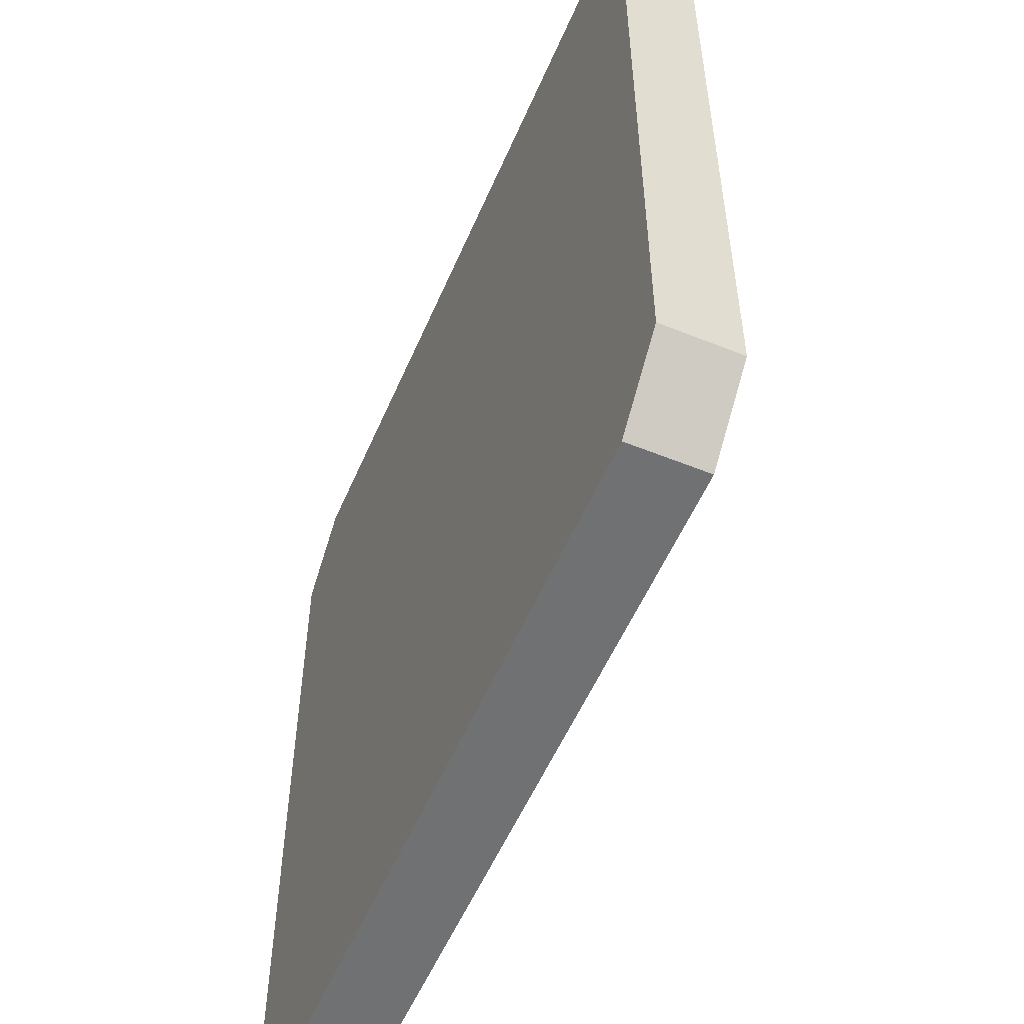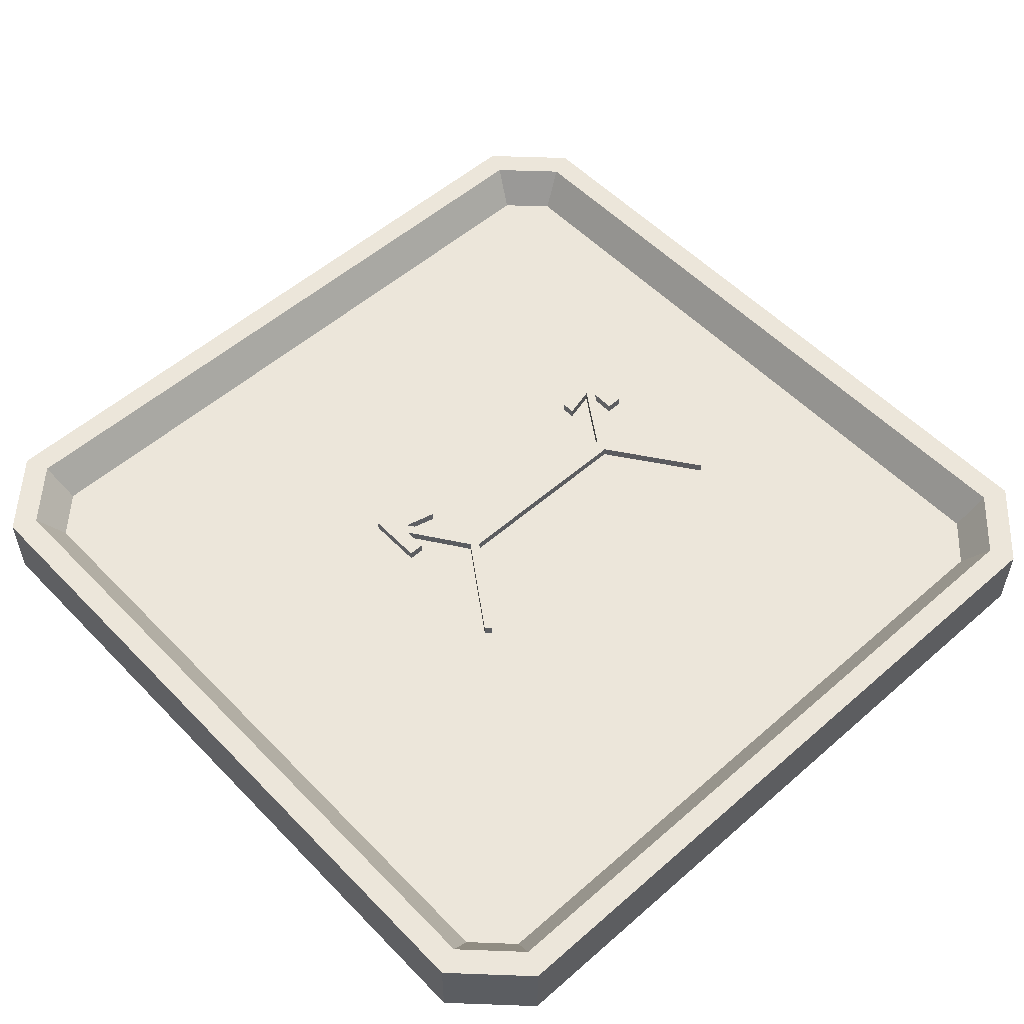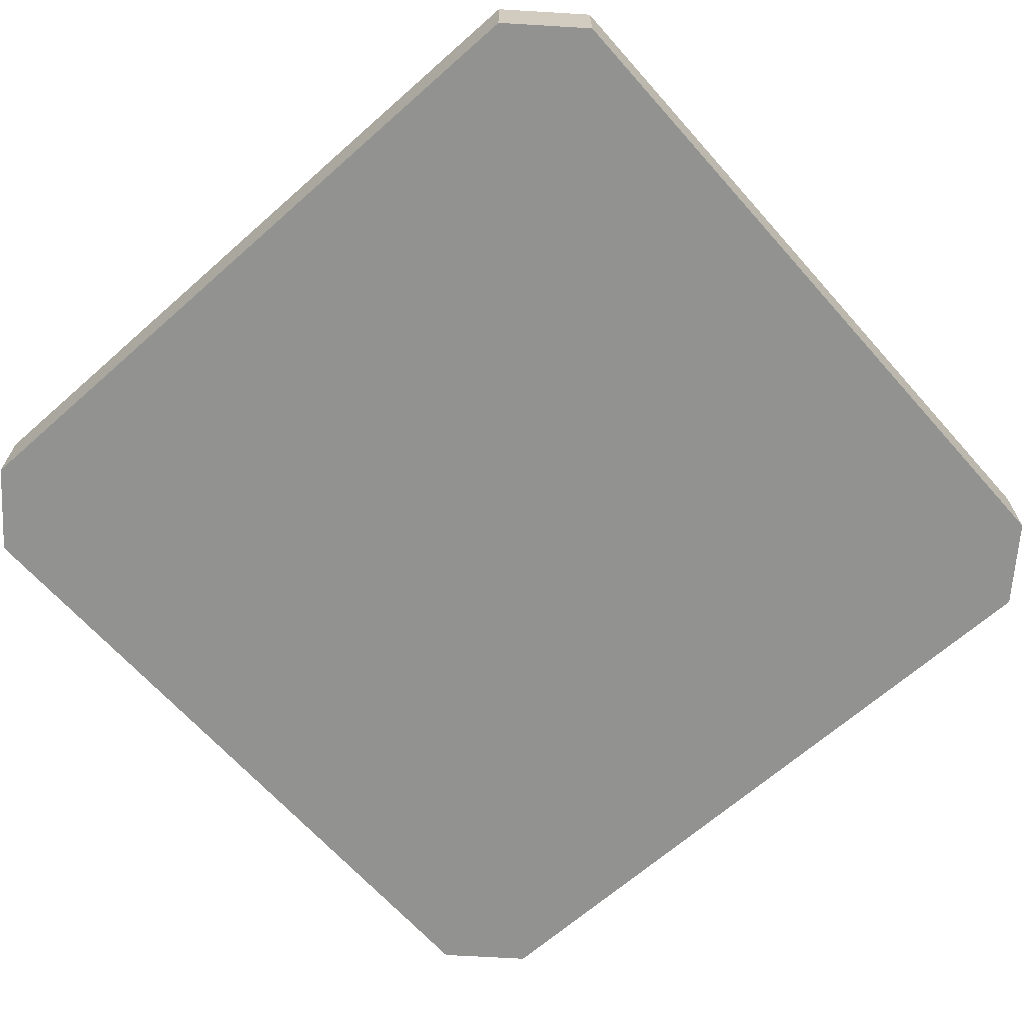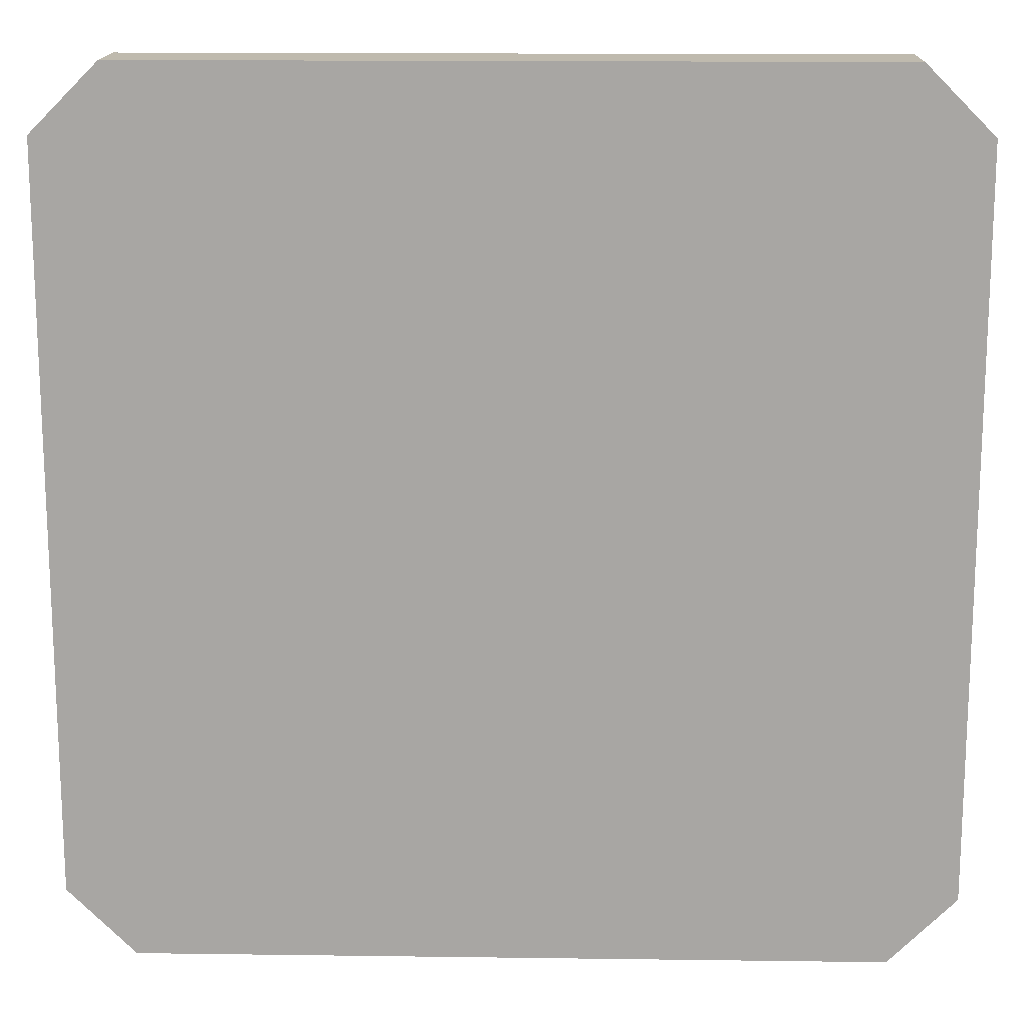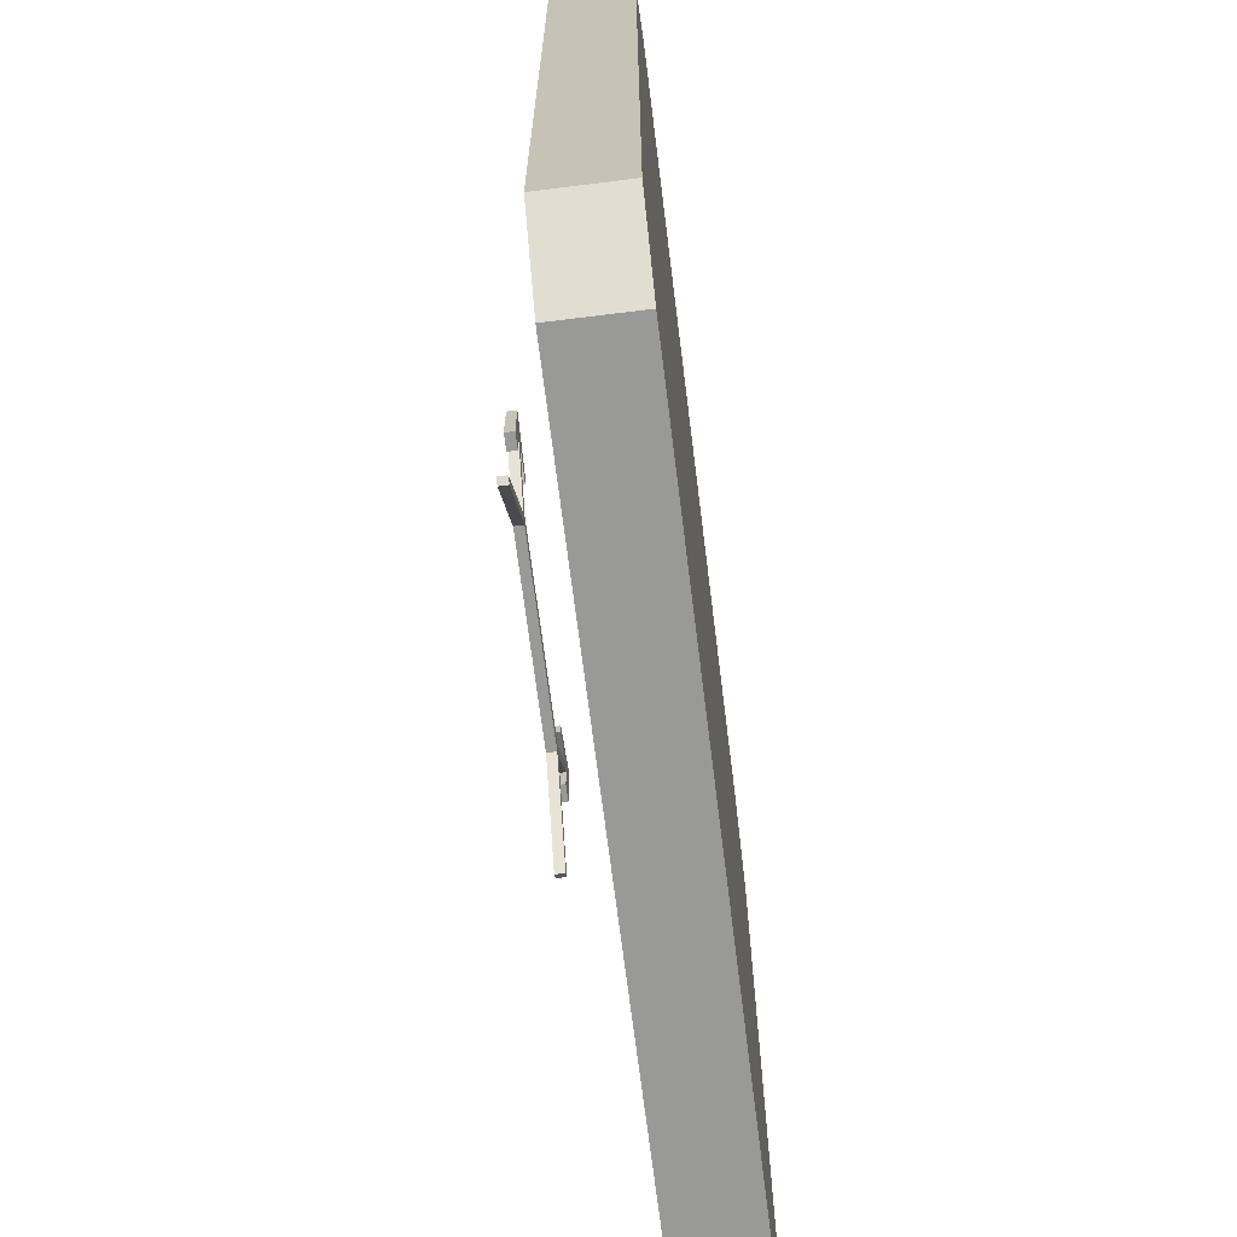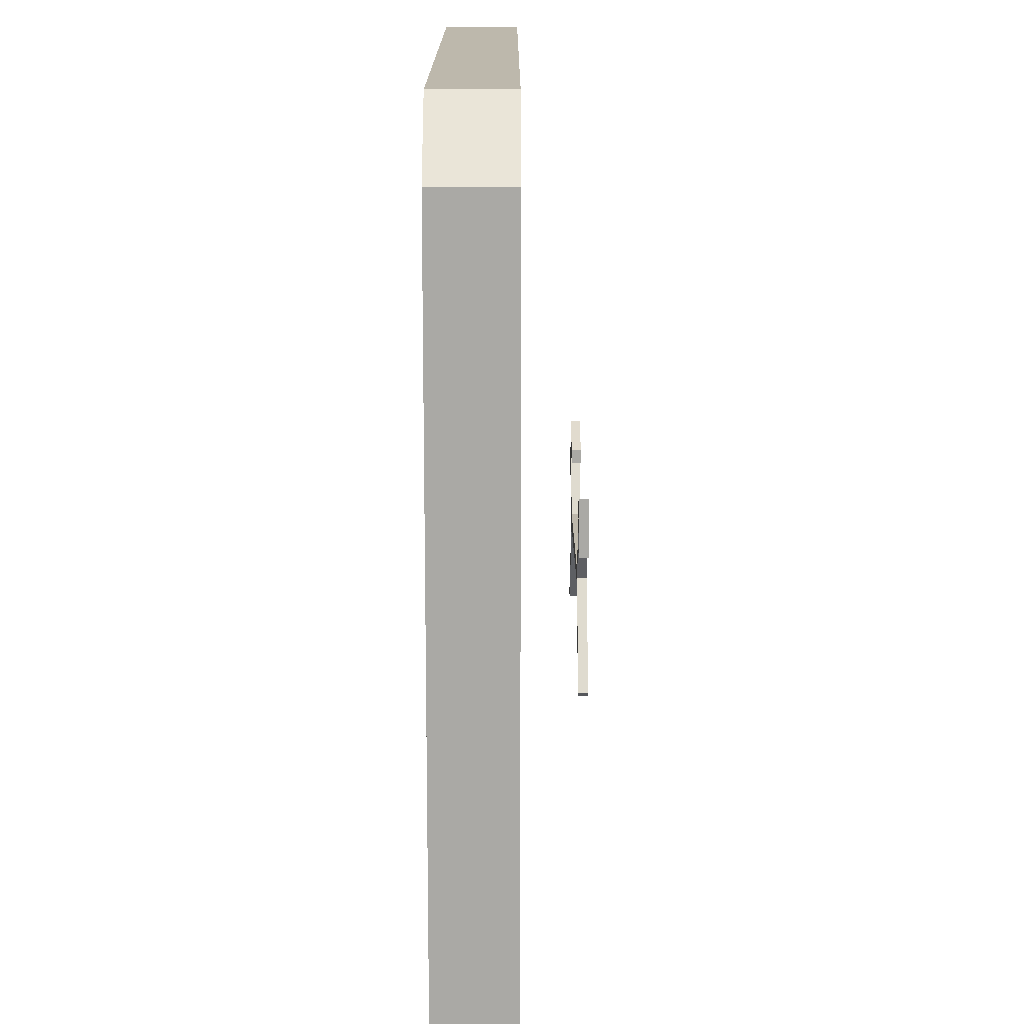
<metadata>
{"format":"obj","ext":"obj","renderer":"f3d","projection":"perspective","resolution":1024,"background":"white","views":[{"elev":-55.2,"azim":-113.1,"up":"+Y"},{"elev":54.2,"azim":-42.8,"up":"+Z"},{"elev":-66.2,"azim":131.6,"up":"+Z"},{"elev":15.5,"azim":-178.4,"up":"+Y"},{"elev":-68.8,"azim":97.1,"up":"+Y"},{"elev":14.7,"azim":-90.1,"up":"+Y"}]}
</metadata>
<code>
o SM_CM_-_Support_by_Fire_mesh.029
v -0.1582 0.1443 0.03505
v -0.1763 0.1806 0.03506
v -0.1763 0.1171 0.03505
v -0.1515 0.1534 0.03506
v -0.1163 0.1597 0.03506
v -0.1163 0.1443 0.03505
v -0.1121 0.07695 0.03504
v -0.1055 0.08593 0.03504
v 0.1298 0.1443 0.03505
v 0.1898 0.1806 0.03506
v 0.1298 0.1597 0.03506
v 0.165 0.1534 0.03506
v 0.1717 0.1443 0.03505
v 0.1717 0.1171 0.03505
v 0.1898 0.1171 0.03505
v 0.1256 0.07695 0.03504
v 0.119 0.08593 0.03504
v -0.1767 -0.03395 0.03501
v -0.1836 -0.02797 0.03501
v -0.1037 0.06992 0.03504
v 0.1172 0.06992 0.03504
v 0.1903 -0.03395 0.03501
v 0.1971 -0.02797 0.03501
v -0.1582 0.1171 0.03505
v 0.165 0.1534 0.04546
v 0.119 0.08593 0.04545
v 0.1298 0.1443 0.04546
v 0.1298 0.1597 0.04546
v 0.1898 0.1806 0.04547
v 0.1898 0.1171 0.04545
v 0.1717 0.1171 0.04545
v 0.1717 0.1443 0.04546
v 0.1256 0.07695 0.04544
v 0.1971 -0.02798 0.04542
v 0.1903 -0.03395 0.04542
v 0.1172 0.06992 0.04544
v -0.1037 0.06992 0.04544
v -0.1767 -0.03395 0.04542
v -0.1836 -0.02798 0.04542
v -0.1121 0.07695 0.04544
v -0.1582 0.1443 0.04546
v -0.1582 0.1171 0.04545
v -0.1763 0.1171 0.04545
v -0.1763 0.1806 0.04547
v -0.1163 0.1597 0.04546
v -0.1163 0.1443 0.04546
v -0.1515 0.1534 0.04546
v -0.1055 0.08593 0.04545
f 5 4 6
f 9 10 11
f 10 9 12
f 10 13 14
f 16 12 17
f 12 16 13
f 8 20 17
f 17 20 21
f 17 21 22
f 25 17 12
f 9 28 27
f 30 10 15
f 10 30 29
f 14 30 15
f 32 14 13
f 34 16 23
f 22 36 35
f 20 36 21
f 36 20 37
f 20 38 37
f 19 38 18
f 19 40 39
f 40 19 7
f 7 41 40
f 41 7 1
f 42 1 24
f 3 44 43
f 44 3 2
f 5 44 2
f 4 46 6
f 47 40 41
f 41 44 47
f 37 40 48
f 37 48 26
f 37 26 36
f 25 33 26
f 32 30 31
f 28 25 27
f 25 28 29
f 32 29 30
f 3 1 24
f 16 23 22
f 17 16 22
f 7 8 20
f 7 20 18
f 18 19 7
f 10 15 14
f 10 13 12
f 4 8 7
f 7 1 4
f 2 5 4
f 2 4 1
f 1 3 2
f 17 26 25
f 12 25 27
f 27 9 12
f 28 11 9
f 11 28 29
f 29 10 11
f 30 31 14
f 14 31 32
f 13 32 33
f 33 16 13
f 16 33 34
f 34 35 22
f 22 23 34
f 36 21 22
f 38 18 20
f 38 39 19
f 1 41 42
f 42 43 3
f 3 24 42
f 44 45 5
f 5 45 46
f 46 6 5
f 46 47 4
f 4 47 48
f 48 8 4
f 48 26 17
f 17 8 48
f 25 32 29
f 33 32 25
f 35 34 33
f 35 33 26
f 36 35 26
f 38 37 40
f 40 39 38
f 47 46 45
f 47 45 44
f 42 41 44
f 44 43 42
f 40 48 47
o Button_ID3
v -0.4237 0.6202 -0.02714
v 0.4221 0.6202 -0.1135
v -0.4237 0.6202 -0.1135
v 0.4221 0.6202 -0.02714
v 0.4221 0.6202 -0.02714
v -0.4237 0.6202 -0.02714
v 0.4221 0.6202 -0.1135
v -0.4237 0.6202 -0.1135
v -0.5008 0.5431 -0.1135
v -0.4237 0.6202 -0.02714
v -0.4237 0.6202 -0.1135
v -0.5008 0.5431 -0.02716
v -0.5008 0.5431 -0.02716
v -0.5008 0.5431 -0.1135
v -0.4237 0.6202 -0.02714
v -0.4237 0.6202 -0.1135
v -0.5008 -0.3027 -0.02737
v -0.4717 -0.2906 -0.02737
v -0.5008 0.5431 -0.02716
v -0.4237 -0.3798 -0.02739
v -0.4116 -0.3507 -0.02738
v 0.4221 -0.3798 -0.02739
v 0.4101 -0.3507 -0.02738
v 0.4701 -0.2906 -0.02737
v 0.4992 -0.3027 -0.02737
v 0.4701 0.5311 -0.02717
v -0.4717 0.5311 -0.02717
v -0.4237 0.6202 -0.02714
v -0.4116 0.5911 -0.02715
v 0.4221 0.6202 -0.02714
v 0.4101 0.5911 -0.02715
v 0.4992 0.5431 -0.02716
v 0.4992 -0.3027 -0.02737
v 0.4701 0.5311 -0.02717
v 0.4992 0.5431 -0.02716
v 0.4221 0.6202 -0.02714
v 0.4101 0.5911 -0.02715
v -0.4116 0.5911 -0.02715
v -0.4237 0.6202 -0.02714
v -0.4717 0.5311 -0.02717
v -0.4717 -0.2906 -0.02737
v -0.5008 0.5431 -0.02716
v 0.4701 -0.2906 -0.02737
v 0.4221 -0.3798 -0.02739
v 0.4101 -0.3507 -0.02738
v -0.4116 -0.3507 -0.02738
v -0.4237 -0.3798 -0.02739
v -0.5008 -0.3027 -0.02737
v 0.4221 0.6202 -0.02714
v 0.4992 0.5431 -0.1135
v 0.4221 0.6202 -0.1135
v 0.4992 0.5431 -0.02716
v 0.4992 0.5431 -0.02716
v 0.4221 0.6202 -0.02714
v 0.4992 0.5431 -0.1135
v 0.4221 0.6202 -0.1135
v -0.4237 0.6202 -0.1135
v -0.5008 -0.3027 -0.1137
v -0.5008 0.5431 -0.1135
v -0.4237 -0.3798 -0.1138
v 0.4221 0.6202 -0.1135
v 0.4221 -0.3798 -0.1138
v 0.4992 0.5431 -0.1135
v 0.4992 -0.3027 -0.1137
v 0.4992 -0.3027 -0.1137
v 0.4992 0.5431 -0.1135
v 0.4221 -0.3798 -0.1138
v 0.4221 0.6202 -0.1135
v -0.4237 -0.3798 -0.1138
v -0.4237 0.6202 -0.1135
v -0.5008 -0.3027 -0.1137
v -0.5008 0.5431 -0.1135
v -0.5008 0.5431 -0.02716
v -0.5008 -0.3027 -0.1137
v -0.5008 -0.3027 -0.02737
v -0.5008 0.5431 -0.1135
v -0.5008 0.5431 -0.1135
v -0.5008 0.5431 -0.02716
v -0.5008 -0.3027 -0.1137
v -0.5008 -0.3027 -0.02737
v 0.4992 -0.3027 -0.02737
v 0.4221 -0.3798 -0.1138
v 0.4992 -0.3027 -0.1137
v 0.4221 -0.3798 -0.02739
v 0.4221 -0.3798 -0.02739
v 0.4992 -0.3027 -0.02737
v 0.4221 -0.3798 -0.1138
v 0.4992 -0.3027 -0.1137
v 0.4992 0.5431 -0.1135
v 0.4992 -0.3027 -0.02737
v 0.4992 -0.3027 -0.1137
v 0.4992 0.5431 -0.02716
v 0.4992 0.5431 -0.02716
v 0.4992 0.5431 -0.1135
v 0.4992 -0.3027 -0.02737
v 0.4992 -0.3027 -0.1137
v -0.4237 -0.3798 -0.02739
v -0.5008 -0.3027 -0.1137
v -0.4237 -0.3798 -0.1138
v -0.5008 -0.3027 -0.02737
v -0.5008 -0.3027 -0.02737
v -0.4237 -0.3798 -0.02739
v -0.5008 -0.3027 -0.1137
v -0.4237 -0.3798 -0.1138
v 0.4221 -0.3798 -0.02739
v -0.4237 -0.3798 -0.1138
v 0.4221 -0.3798 -0.1138
v -0.4237 -0.3798 -0.02739
v -0.4237 -0.3798 -0.02739
v 0.4221 -0.3798 -0.02739
v -0.4237 -0.3798 -0.1138
v 0.4221 -0.3798 -0.1138
f 49 50 51
f 50 49 52
f 57 58 59
f 58 57 60
f 65 66 67
f 66 65 68
f 66 68 69
f 69 68 70
f 69 70 71
f 71 70 72
f 72 70 73
f 72 73 74
f 67 75 76
f 75 67 66
f 76 75 77
f 76 77 78
f 78 77 79
f 78 79 74
f 78 74 80
f 80 74 73
f 97 98 99
f 98 97 100
f 105 106 107
f 106 105 108
f 108 105 109
f 108 109 110
f 110 109 111
f 110 111 112
f 121 122 123
f 122 121 124
f 129 130 131
f 130 129 132
f 137 138 139
f 138 137 140
f 145 146 147
f 146 145 148
f 153 154 155
f 154 153 156
f 53 54 55
f 56 55 54
f 61 62 63
f 64 63 62
f 81 82 83
f 83 82 84
f 82 85 84
f 85 86 84
f 84 86 87
f 86 88 87
f 89 90 88
f 87 88 90
f 82 81 91
f 81 92 91
f 91 92 93
f 93 92 94
f 92 95 94
f 94 95 89
f 95 96 89
f 90 89 96
f 101 102 103
f 104 103 102
f 113 114 115
f 114 116 115
f 115 116 117
f 116 118 117
f 117 118 119
f 120 119 118
f 125 126 127
f 128 127 126
f 133 134 135
f 136 135 134
f 141 142 143
f 144 143 142
f 149 150 151
f 152 151 150
f 157 158 159
f 160 159 158
o Button.001_ID13
v 0.4701 0.5311 -0.02717
v 0.441 -0.2786 -0.07162
v 0.4701 -0.2906 -0.02737
v 0.441 0.519 -0.07143
v 0.441 0.519 -0.07143
v 0.4701 0.5311 -0.02717
v 0.441 -0.2786 -0.07162
v 0.4701 -0.2906 -0.02737
v 0.4701 -0.2906 -0.02737
v 0.398 -0.3216 -0.07163
v 0.4101 -0.3507 -0.02738
v 0.441 -0.2786 -0.07162
v 0.441 -0.2786 -0.07162
v 0.4701 -0.2906 -0.02737
v 0.398 -0.3216 -0.07163
v 0.4101 -0.3507 -0.02738
v 0.4701 0.5311 -0.02717
v 0.398 0.562 -0.07142
v 0.441 0.519 -0.07143
v 0.4101 0.5911 -0.02715
v 0.4101 0.5911 -0.02715
v 0.4701 0.5311 -0.02717
v 0.398 0.562 -0.07142
v 0.441 0.519 -0.07143
v -0.3995 -0.3216 -0.07163
v -0.4426 0.519 -0.07143
v -0.4426 -0.2786 -0.07162
v -0.3995 0.562 -0.07142
v 0.398 -0.3216 -0.07163
v 0.398 0.562 -0.07142
v 0.441 -0.2786 -0.07162
v 0.441 0.519 -0.07143
v 0.441 0.519 -0.07143
v 0.441 -0.2786 -0.07162
v 0.398 0.562 -0.07142
v 0.398 -0.3216 -0.07163
v -0.3995 0.562 -0.07142
v -0.3995 -0.3216 -0.07163
v -0.4426 0.519 -0.07143
v -0.4426 -0.2786 -0.07162
v -0.4116 -0.3507 -0.02738
v 0.398 -0.3216 -0.07163
v -0.3995 -0.3216 -0.07163
v 0.4101 -0.3507 -0.02738
v 0.4101 -0.3507 -0.02738
v -0.4116 -0.3507 -0.02738
v 0.398 -0.3216 -0.07163
v -0.3995 -0.3216 -0.07163
v 0.4101 0.5911 -0.02715
v -0.3995 0.562 -0.07142
v 0.398 0.562 -0.07142
v -0.4116 0.5911 -0.02715
v -0.4116 0.5911 -0.02715
v 0.4101 0.5911 -0.02715
v -0.3995 0.562 -0.07142
v 0.398 0.562 -0.07142
v -0.3995 0.562 -0.07142
v -0.4717 0.5311 -0.02717
v -0.4426 0.519 -0.07143
v -0.4116 0.5911 -0.02715
v -0.4116 0.5911 -0.02715
v -0.3995 0.562 -0.07142
v -0.4717 0.5311 -0.02717
v -0.4426 0.519 -0.07143
v -0.4426 -0.2786 -0.07162
v -0.4717 0.5311 -0.02717
v -0.4717 -0.2906 -0.02737
v -0.4426 0.519 -0.07143
v -0.4426 0.519 -0.07143
v -0.4426 -0.2786 -0.07162
v -0.4717 0.5311 -0.02717
v -0.4717 -0.2906 -0.02737
v -0.4426 -0.2786 -0.07162
v -0.4116 -0.3507 -0.02738
v -0.3995 -0.3216 -0.07163
v -0.4717 -0.2906 -0.02737
v -0.4717 -0.2906 -0.02737
v -0.4426 -0.2786 -0.07162
v -0.4116 -0.3507 -0.02738
v -0.3995 -0.3216 -0.07163
f 161 162 163
f 162 161 164
f 169 170 171
f 170 169 172
f 177 178 179
f 178 177 180
f 185 186 187
f 186 185 188
f 188 185 189
f 188 189 190
f 190 189 191
f 190 191 192
f 201 202 203
f 202 201 204
f 209 210 211
f 210 209 212
f 217 218 219
f 218 217 220
f 225 226 227
f 226 225 228
f 233 234 235
f 234 233 236
f 165 166 167
f 168 167 166
f 173 174 175
f 176 175 174
f 181 182 183
f 184 183 182
f 193 194 195
f 194 196 195
f 195 196 197
f 196 198 197
f 197 198 199
f 200 199 198
f 205 206 207
f 208 207 206
f 213 214 215
f 216 215 214
f 221 222 223
f 224 223 222
f 229 230 231
f 232 231 230
f 237 238 239
f 240 239 238

</code>
